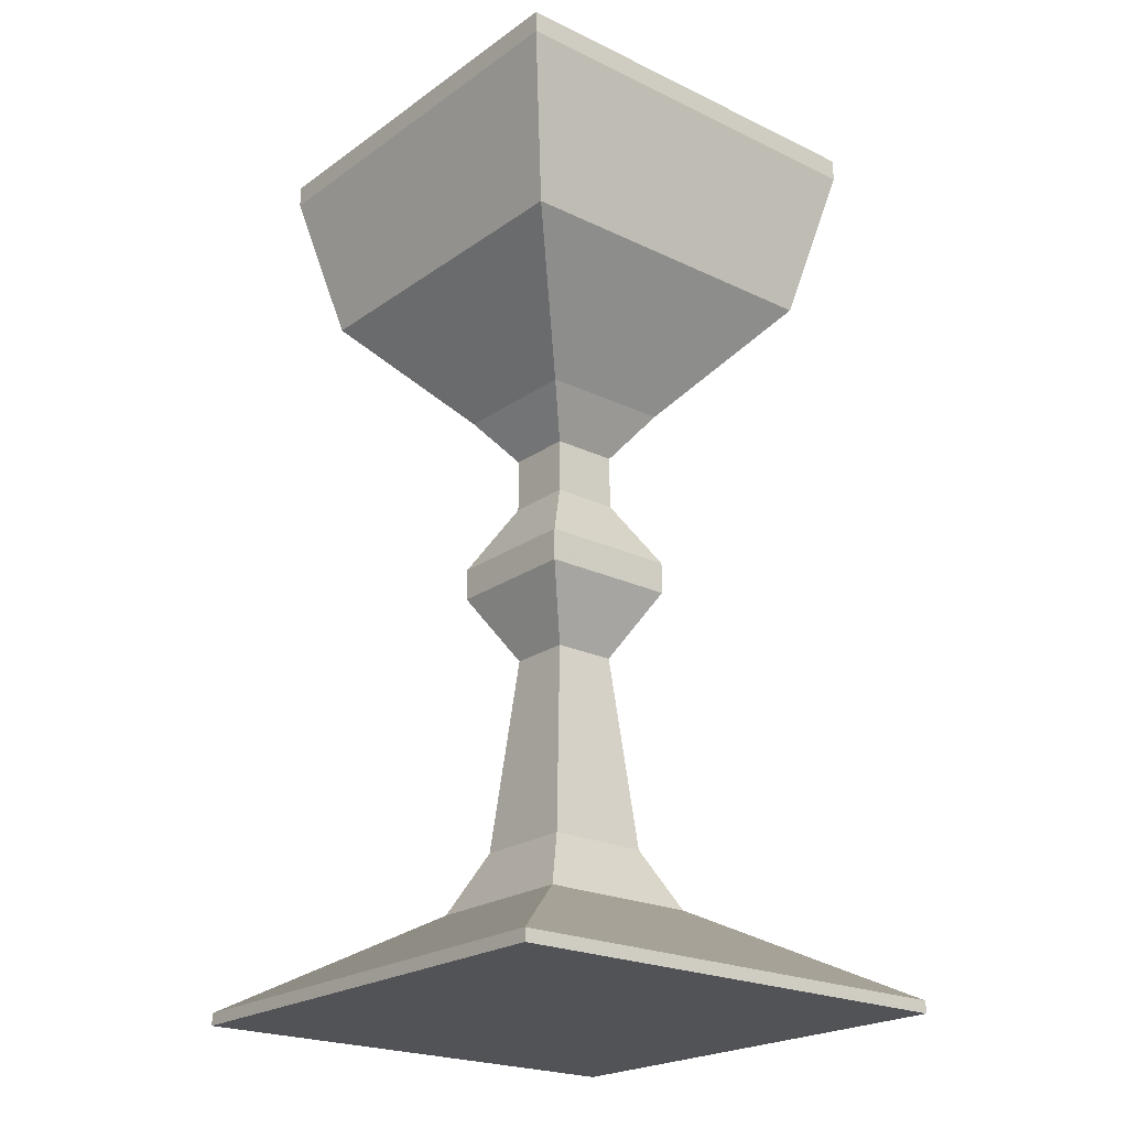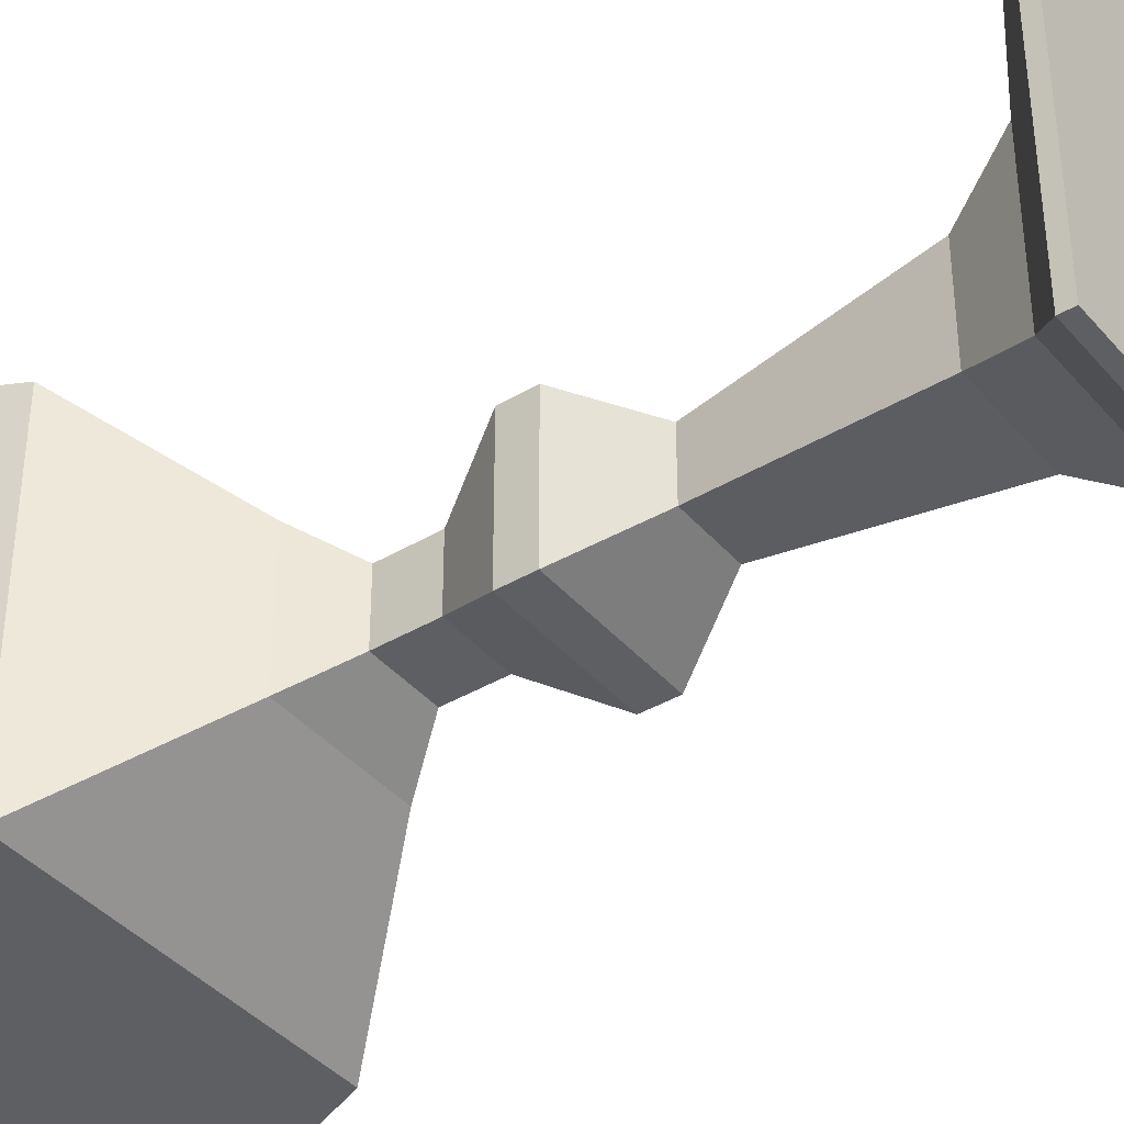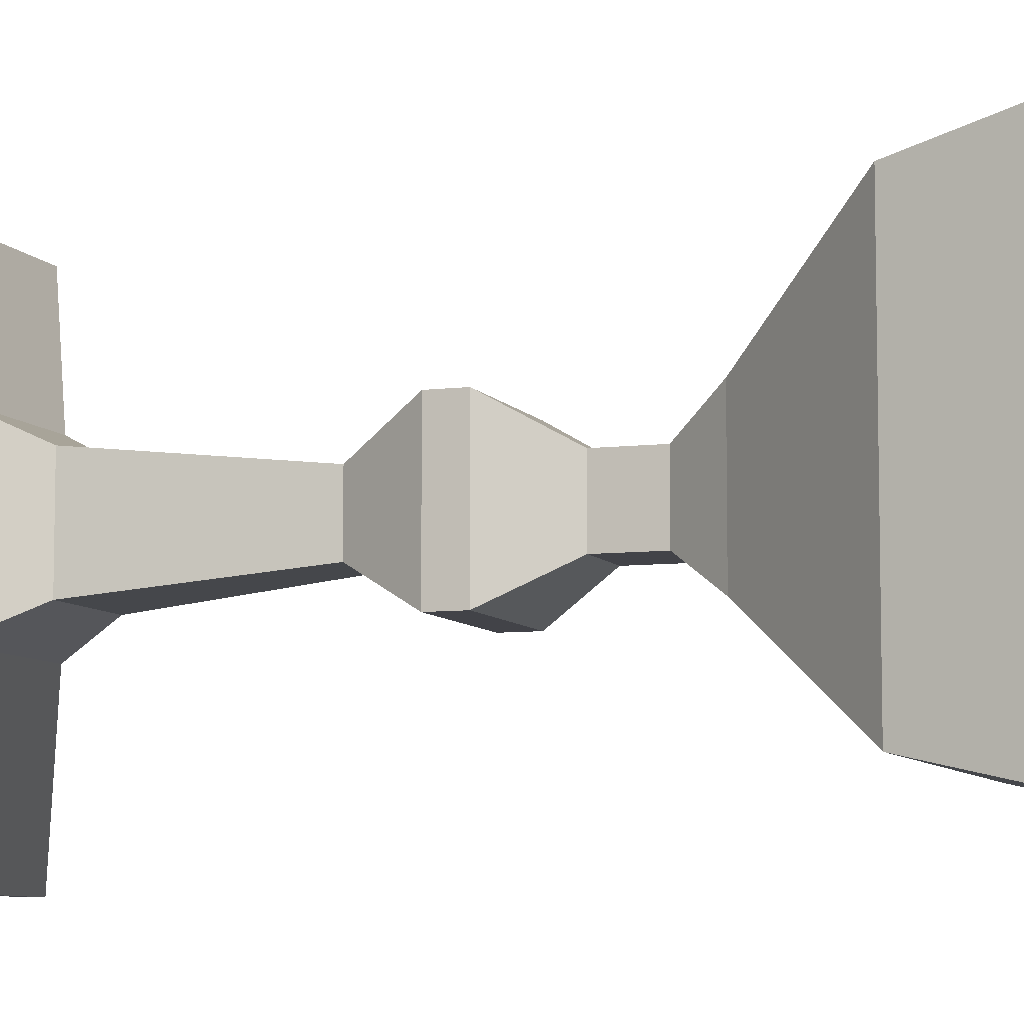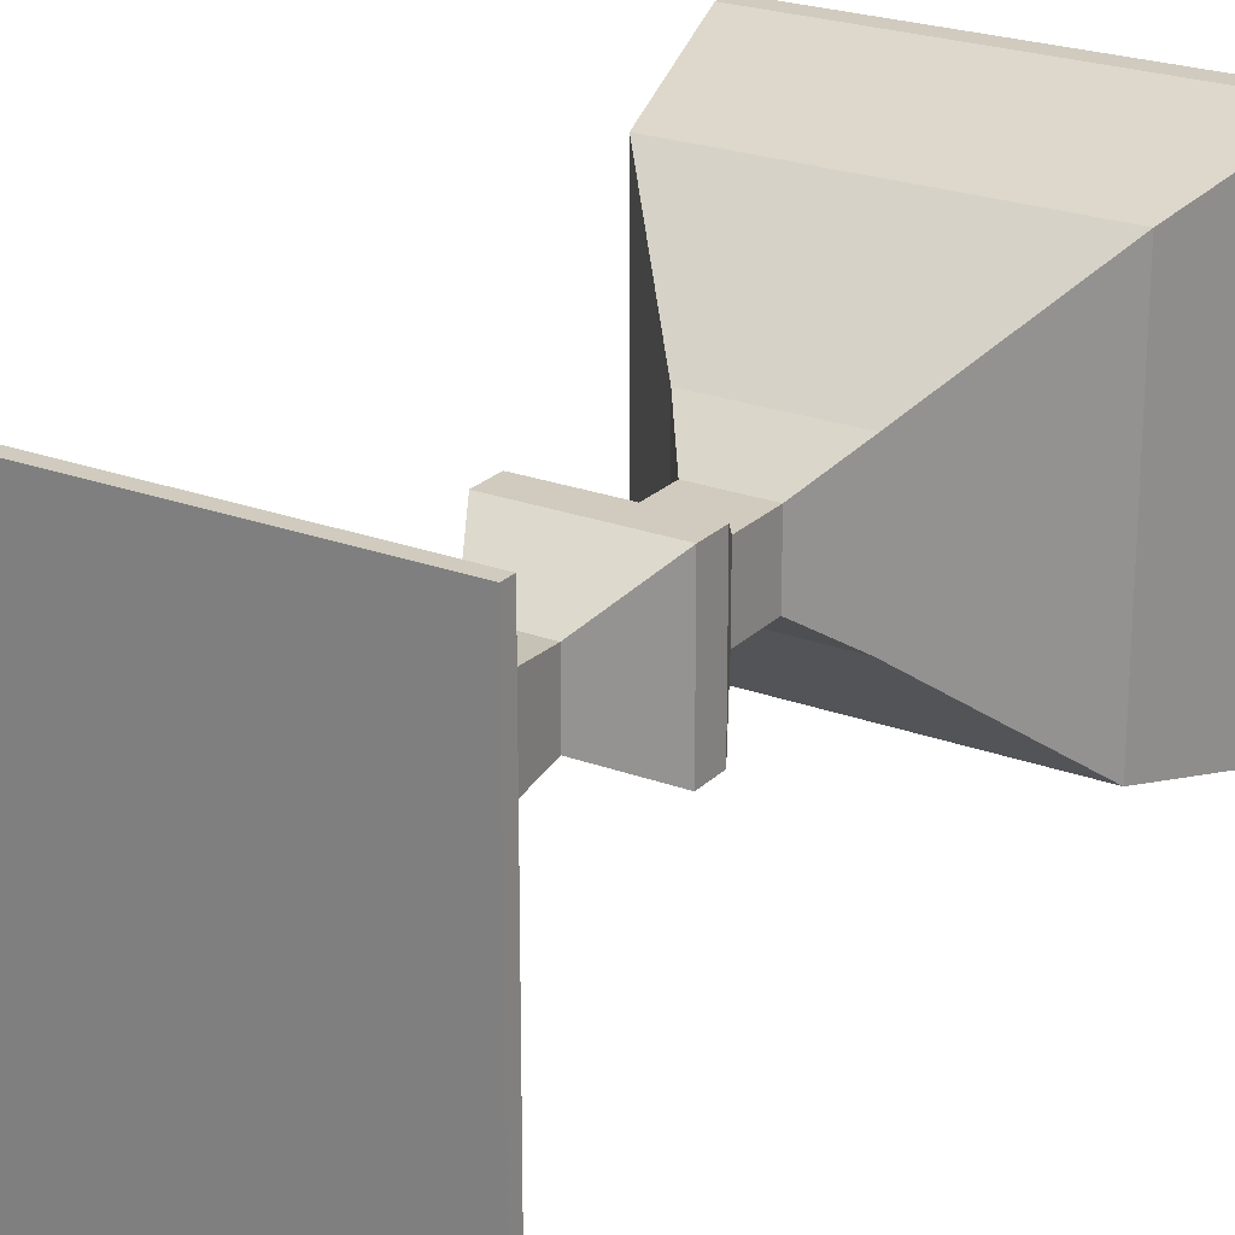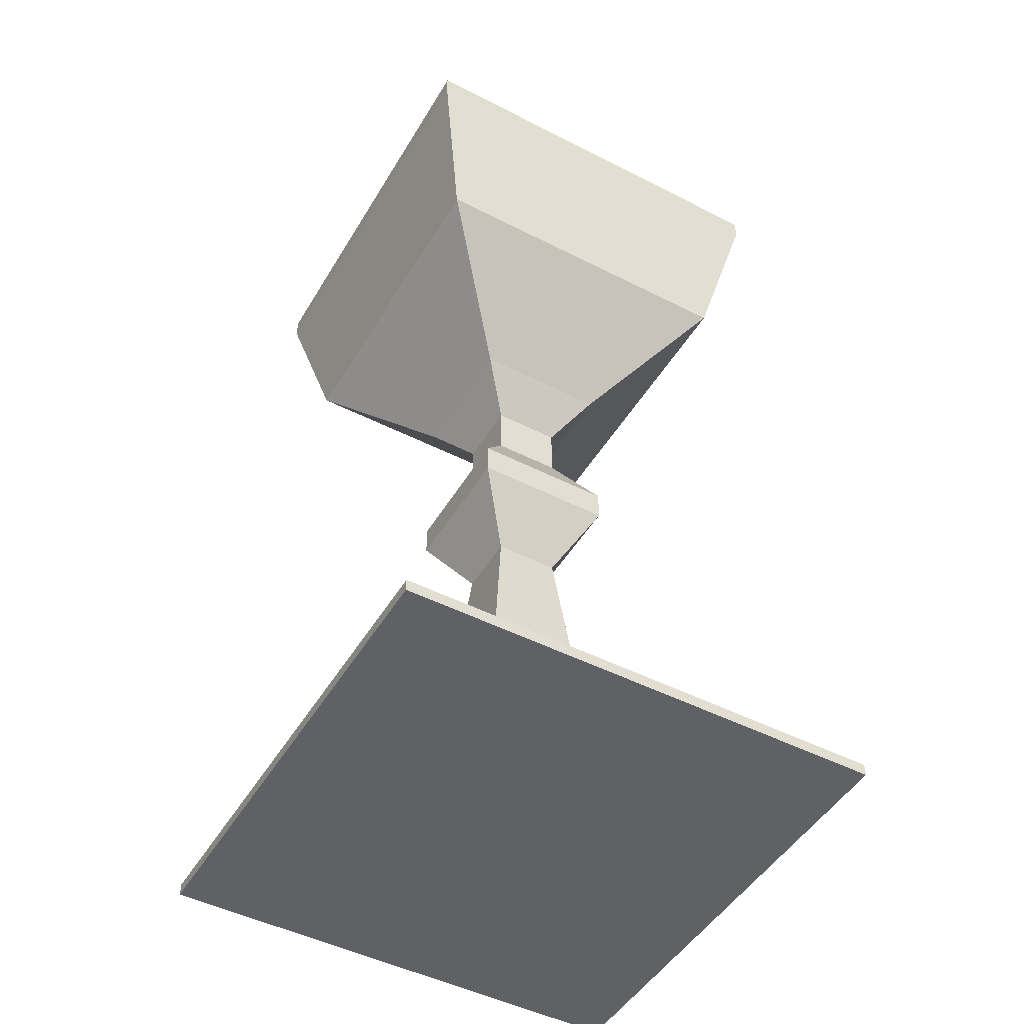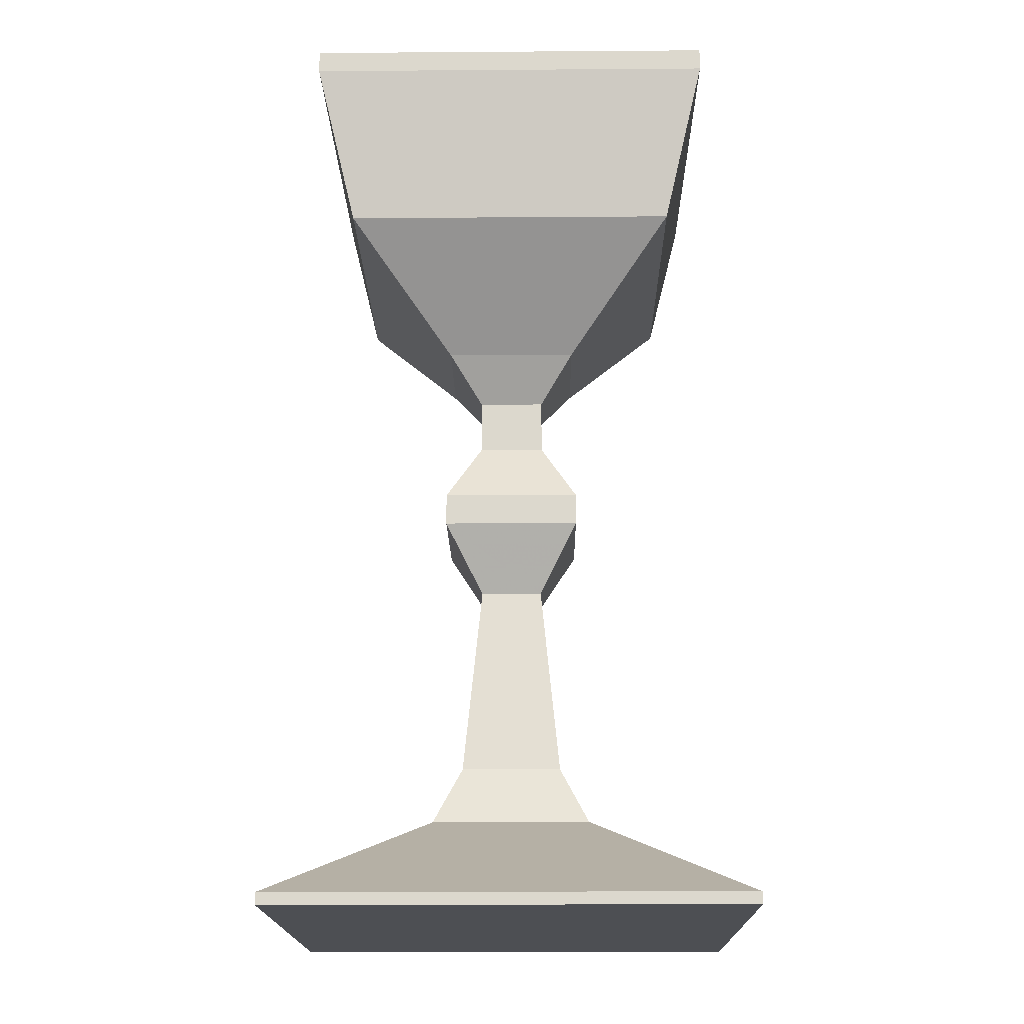
<metadata>
{"format":"obj","ext":"obj","renderer":"f3d","projection":"perspective","resolution":1024,"background":"white","views":[{"elev":-22.3,"azim":50.3,"up":"+Y"},{"elev":-39.9,"azim":-53.8,"up":"+Z"},{"elev":-7.6,"azim":109.4,"up":"+Z"},{"elev":23.3,"azim":32.4,"up":"+Z"},{"elev":-48.3,"azim":-119.7,"up":"+Y"},{"elev":-17.8,"azim":0.8,"up":"+Y"}]}
</metadata>
<code>
o Cube
v 1 0.8917 -1
v 1 0.8917 1
v -1 0.8917 1
v -1 0.8917 -1
v 1 1 -1
v 1 1 1
v -1 1 1
v -1 1 -1
v 1 1 -0.757
v 1 1 0.757
v 0.7643 1 -1
v -0.7643 1 -1
v 0.7643 1 1
v -0.7643 1 1
v -1 1 0.757
v -1 1 -0.757
v 0.7643 1 -0.757
v 0.7643 1 0.757
v -0.7643 1 -0.757
v -0.7643 1 0.757
v 0.8182 0.1273 -0.8182
v 0.8182 0.1273 0.8182
v -0.8182 0.1273 0.8182
v -0.8182 0.1273 -0.8182
v 0.3237 -0.4444 -0.3237
v 0.3237 -0.4444 0.3237
v -0.3237 -0.4444 0.3237
v -0.3237 -0.4444 -0.3237
v 0.1614 -0.6668 -0.1614
v 0.1614 -0.6668 0.1614
v -0.1614 -0.6668 0.1614
v -0.1614 -0.6668 -0.1614
v 0.1614 -0.9283 -0.1614
v 0.1614 -0.9283 0.1614
v -0.1614 -0.9283 0.1614
v -0.1614 -0.9283 -0.1614
v 0.3381 -1.241 -0.3381
v 0.3381 -1.241 0.3381
v -0.3381 -1.241 0.3381
v -0.3381 -1.241 -0.3381
v 0.3381 -1.396 -0.3381
v 0.3381 -1.396 0.3381
v -0.3381 -1.396 0.3381
v -0.3381 -1.396 -0.3381
v 0.1528 -1.726 -0.1528
v 0.1528 -1.726 0.1528
v -0.1528 -1.726 0.1528
v -0.1528 -1.726 -0.1528
v 0.2465 -2.673 -0.2465
v 0.2465 -2.673 0.2465
v -0.2465 -2.673 0.2465
v -0.2465 -2.673 -0.2465
v 0.3876 -2.962 -0.3876
v 0.3876 -2.962 0.3876
v -0.3876 -2.962 0.3876
v -0.3876 -2.962 -0.3876
v 1.146 -3.394 -1.146
v 1.146 -3.394 1.146
v -1.146 -3.394 1.146
v -1.146 -3.394 -1.146
v 0.5979 0.524 -0.5922
v 0.5979 0.524 0.5922
v -0.5979 0.524 -0.5922
v -0.5979 0.524 0.5922
v 0.2433 0.03099 -0.241
v 0.2433 0.03099 0.241
v -0.2433 0.03099 -0.241
v -0.2433 0.03099 0.241
v 1.146 -3.451 -1.146
v 1.146 -3.451 1.146
v -1.146 -3.451 1.146
v -1.146 -3.451 -1.146
f 3 4 24
f 15 7 14
f 2 9 10
f 14 7 3
f 16 8 4
f 4 8 12
f 18 13 6
f 18 20 14
f 5 11 17
f 17 18 10
f 11 12 19
f 18 62 64
f 8 16 19
f 16 15 20
f 24 28 27
f 2 3 23
f 1 21 24
f 2 22 21
f 28 32 31
f 23 27 26
f 21 25 28
f 22 26 25
f 32 36 35
f 27 31 30
f 25 29 32
f 25 26 30
f 36 40 39
f 31 35 34
f 29 33 36
f 30 34 33
f 40 44 43
f 34 35 39
f 33 37 40
f 33 34 38
f 44 48 47
f 39 43 42
f 37 41 44
f 38 42 41
f 48 52 51
f 43 47 46
f 41 45 48
f 42 46 45
f 52 56 55
f 46 47 51
f 45 49 52
f 46 50 49
f 56 60 59
f 51 55 54
f 52 49 53
f 50 54 53
f 60 72 71
f 54 55 59
f 56 53 57
f 54 58 57
f 62 66 68
f 19 63 61
f 19 20 64
f 17 61 62
f 67 68 66
f 63 67 65
f 64 68 67
f 61 65 66
f 70 71 72
f 59 71 70
f 57 69 72
f 58 70 69
f 23 3 24
f 20 15 14
f 5 9 1
f 6 2 10
f 13 14 3
f 11 5 1
f 9 2 1
f 7 15 3
f 2 6 13
f 2 13 3
f 12 11 1
f 15 16 4
f 15 4 3
f 13 18 14
f 10 18 6
f 4 12 1
f 9 5 17
f 9 17 10
f 17 11 19
f 20 18 64
f 12 8 19
f 19 16 20
f 23 24 27
f 22 2 23
f 4 1 24
f 1 2 21
f 27 28 31
f 22 23 26
f 24 21 28
f 21 22 25
f 31 32 35
f 26 27 30
f 28 25 32
f 29 25 30
f 35 36 39
f 30 31 34
f 32 29 36
f 29 30 33
f 39 40 43
f 38 34 39
f 36 33 40
f 37 33 38
f 43 44 47
f 38 39 42
f 40 37 44
f 37 38 41
f 47 48 51
f 42 43 46
f 44 41 48
f 41 42 45
f 51 52 55
f 50 46 51
f 48 45 52
f 45 46 49
f 55 56 59
f 50 51 54
f 56 52 53
f 49 50 53
f 59 60 71
f 58 54 59
f 60 56 57
f 53 54 57
f 64 62 68
f 17 19 61
f 63 19 64
f 18 17 62
f 65 67 66
f 61 63 65
f 63 64 67
f 62 61 66
f 69 70 72
f 58 59 70
f 60 57 72
f 57 58 69

</code>
